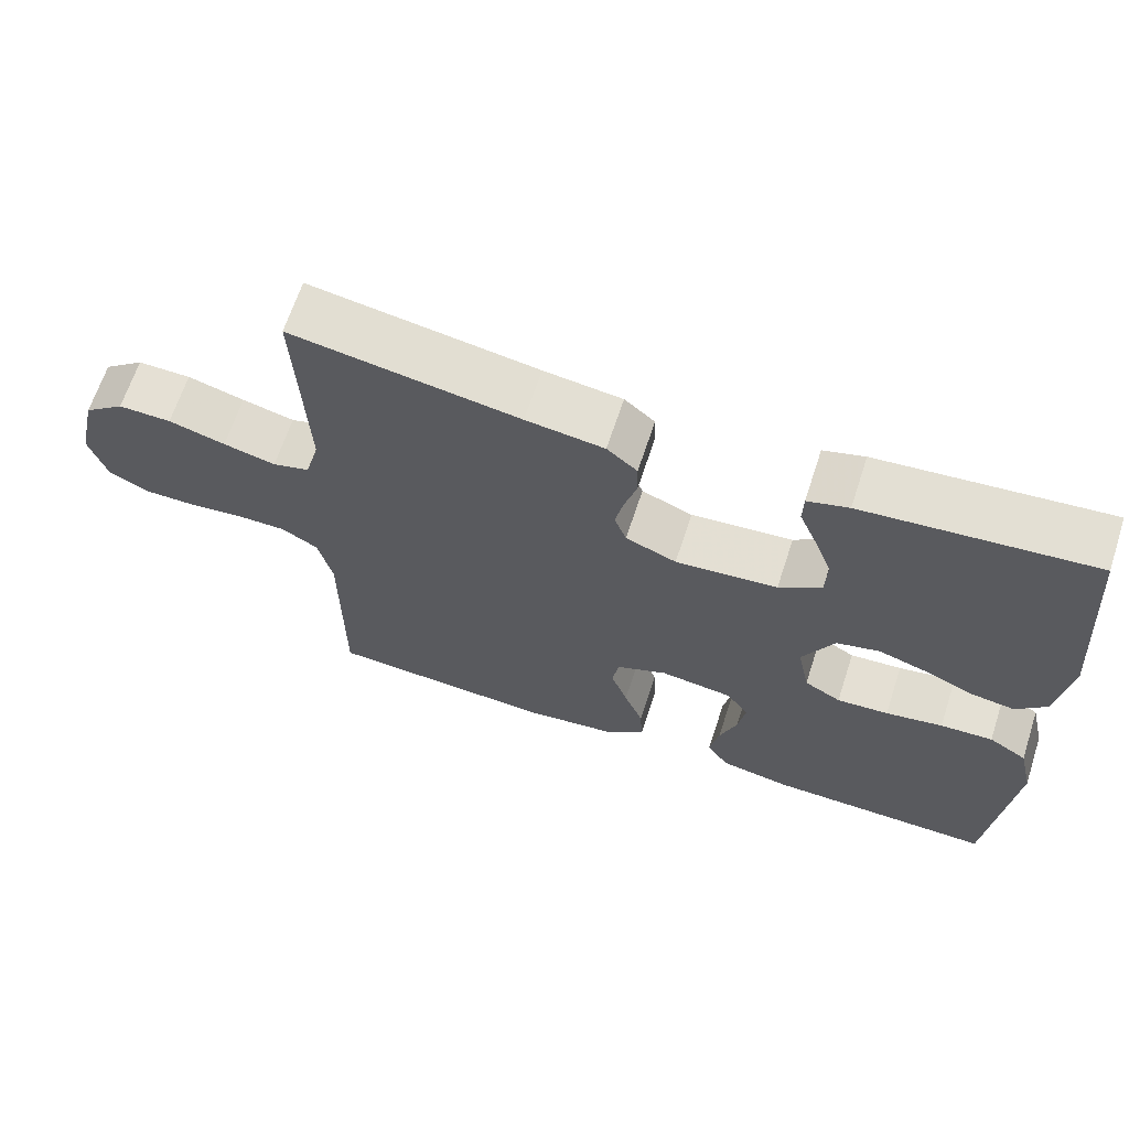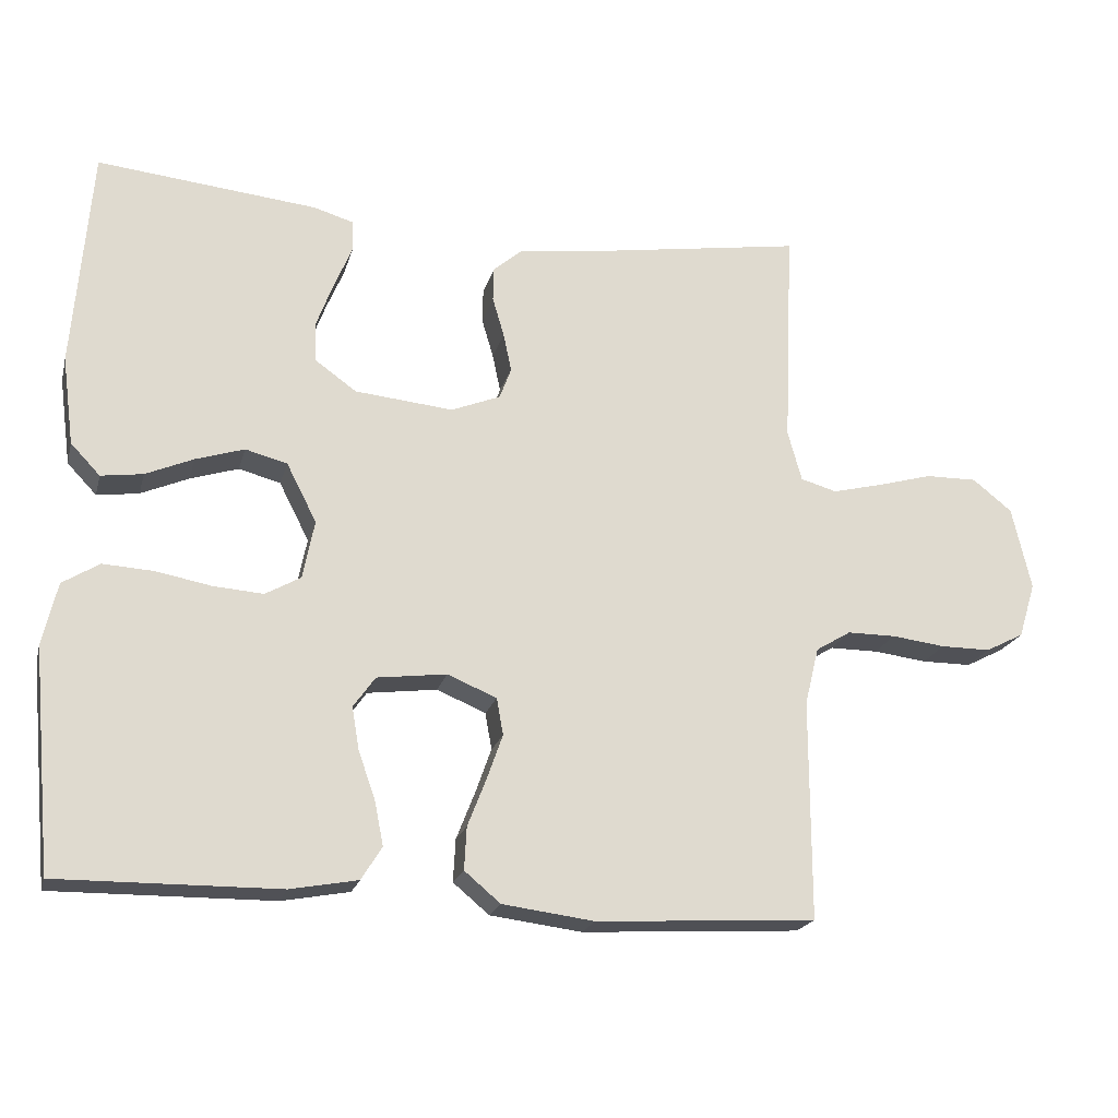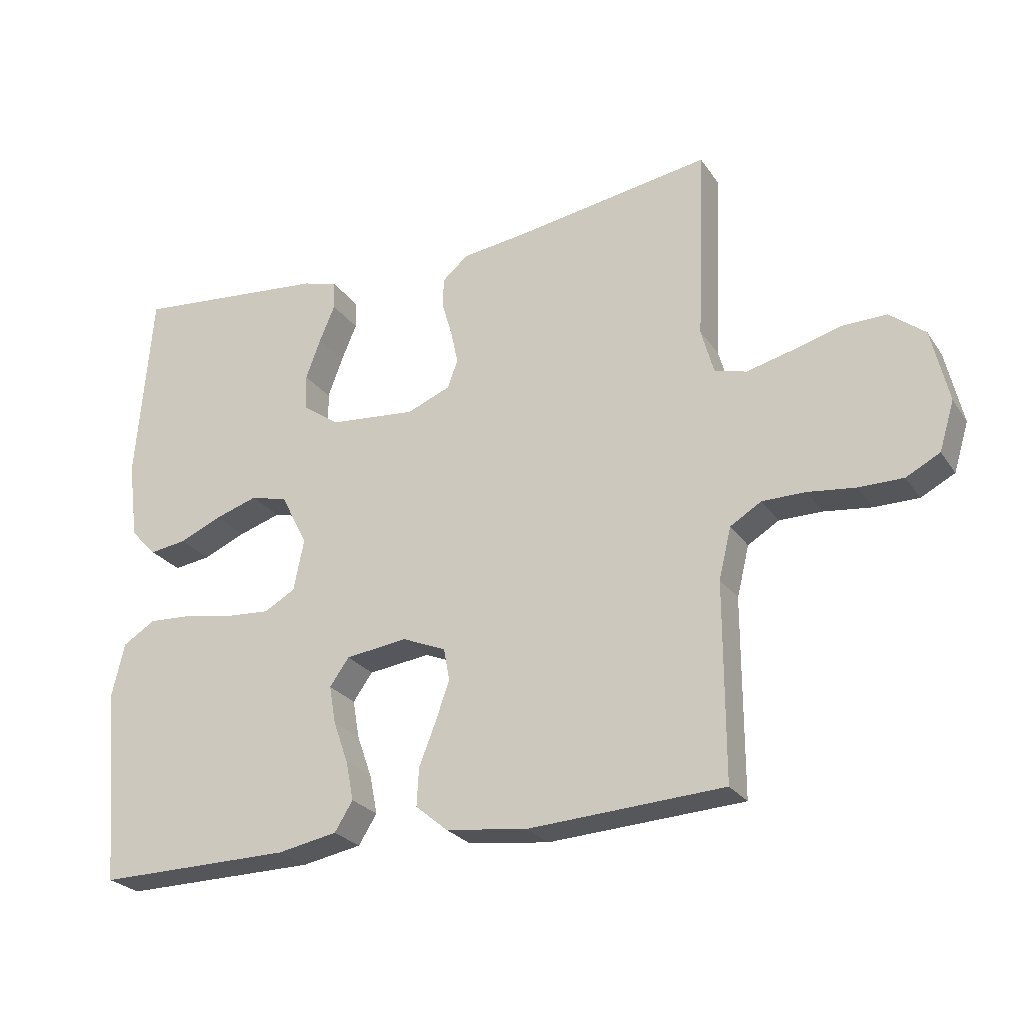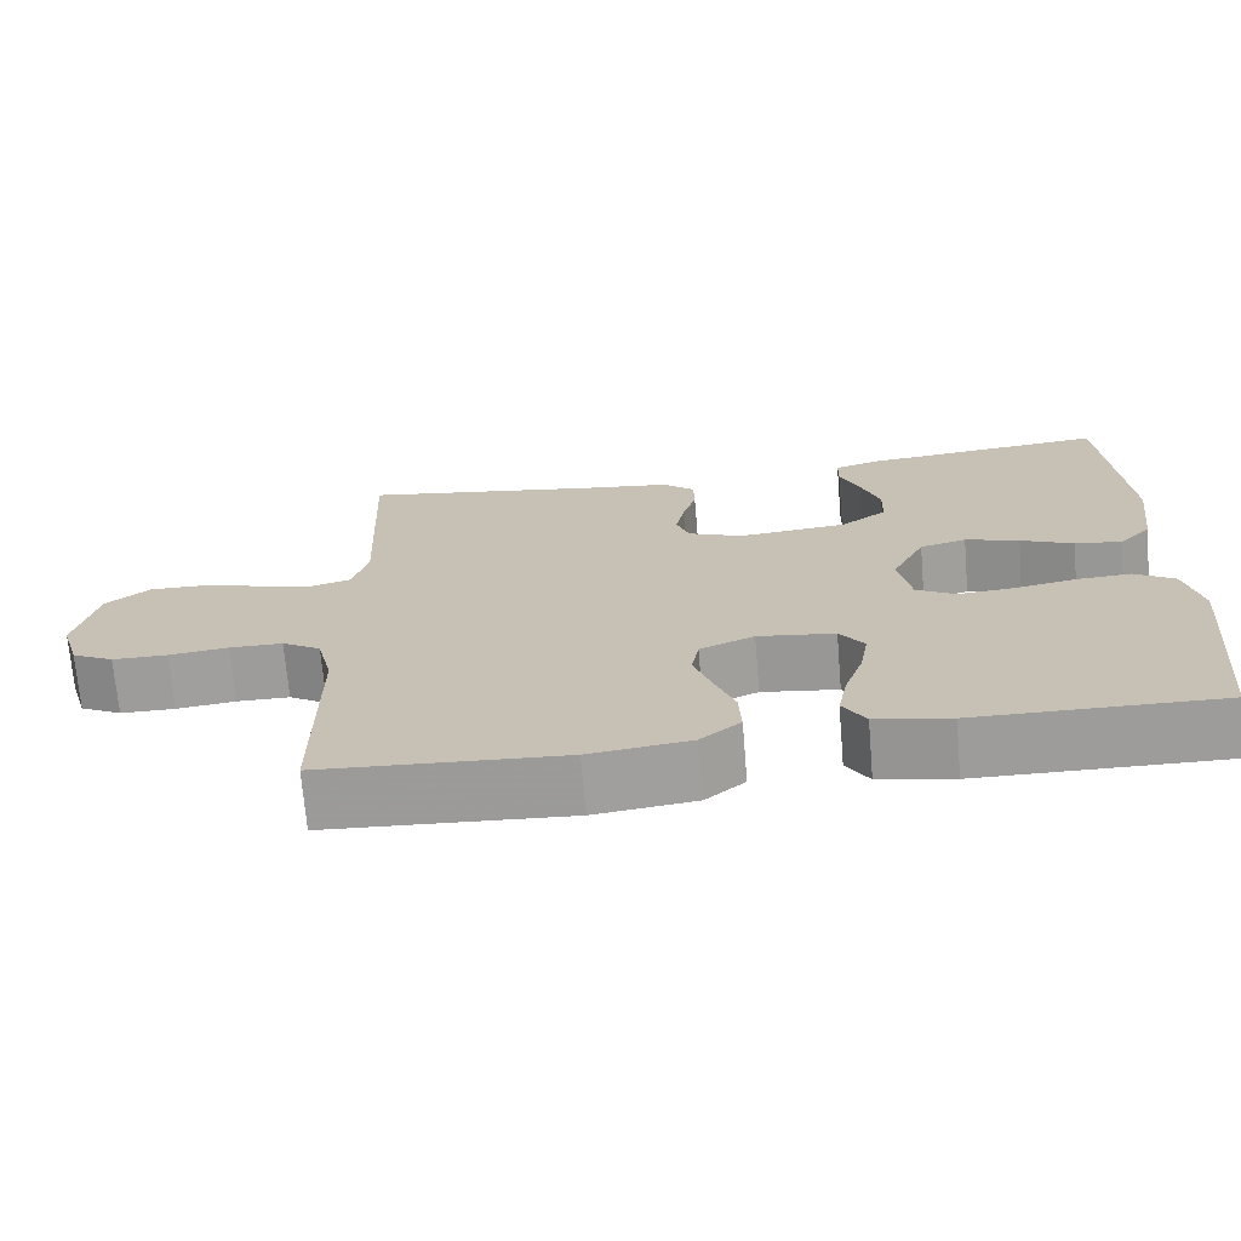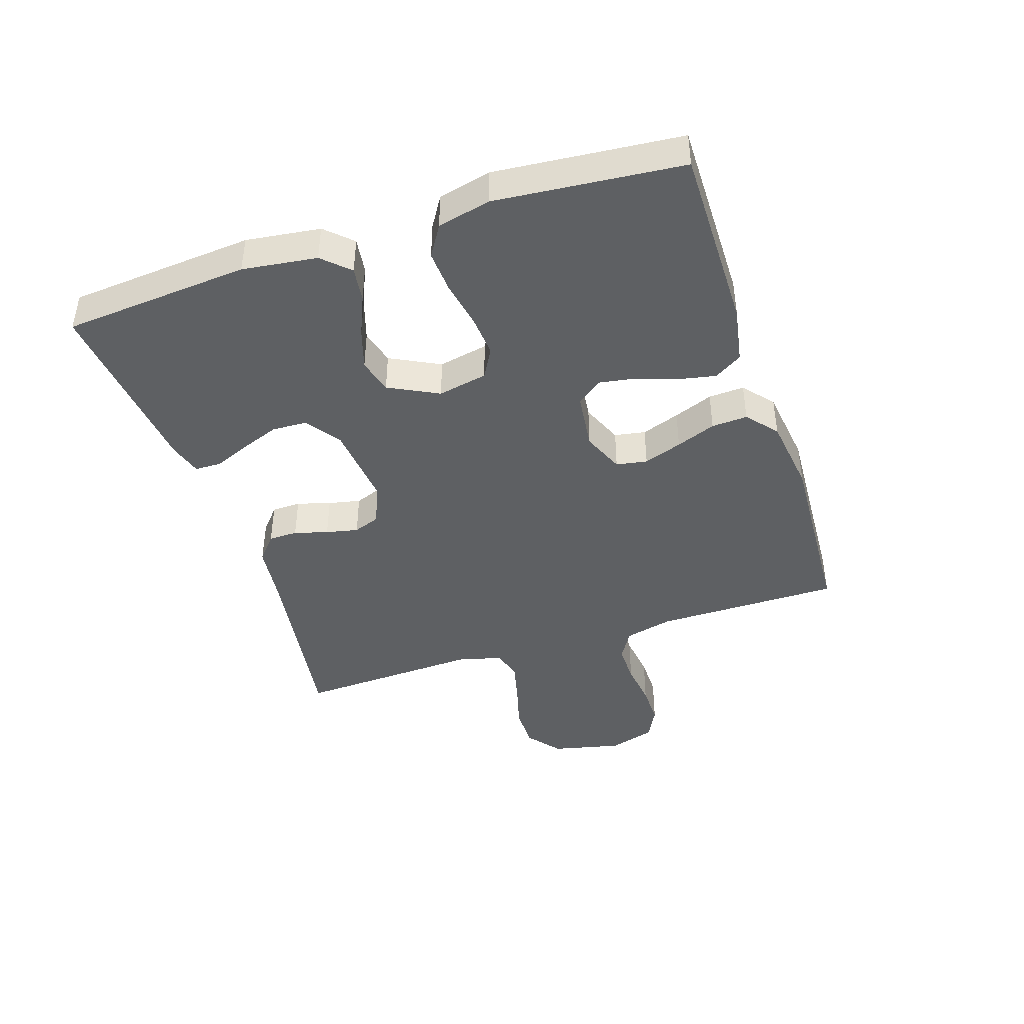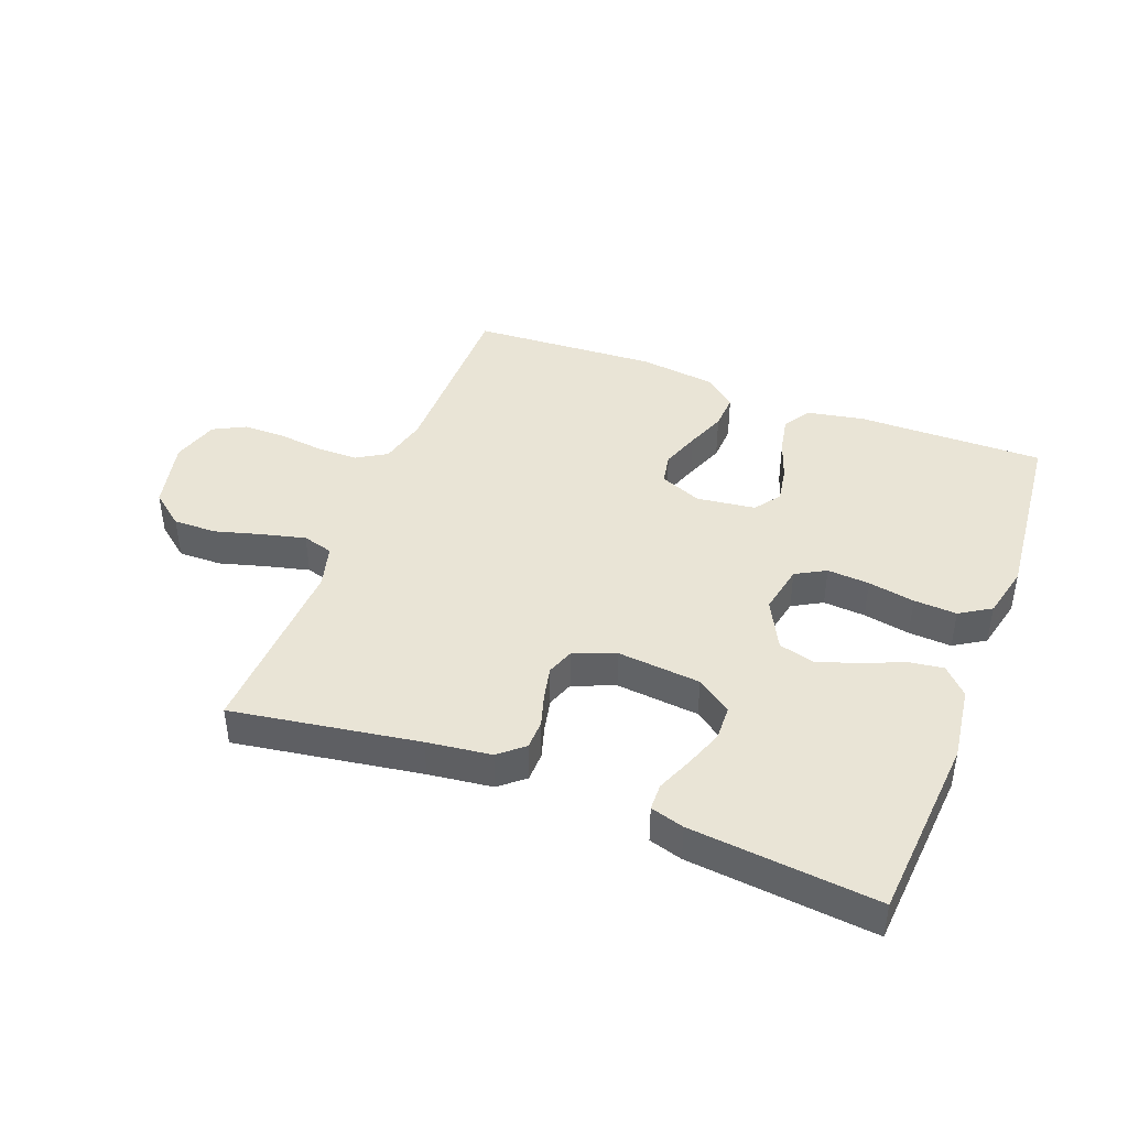
<metadata>
{"format":"obj","ext":"obj","renderer":"f3d","projection":"perspective","resolution":1024,"background":"white","views":[{"elev":65.6,"azim":18.1,"up":"+Z"},{"elev":-20.5,"azim":165.9,"up":"+Z"},{"elev":-25.5,"azim":-153.6,"up":"+Z"},{"elev":-70.3,"azim":4.8,"up":"+Z"},{"elev":-42.6,"azim":108.3,"up":"+Y"},{"elev":42.7,"azim":20.9,"up":"+Y"}]}
</metadata>
<code>
v -0.5 0.07 0.5
v -0.2 0.07 0.453
v -0.097 0.07 0.44
v -0.057 0.07 0.406
v -0.056 0.07 0.359
v -0.072 0.07 0.305
v -0.083 0.07 0.253
v -0.067 0.07 0.21
v 0 0.07 0.183
v 0.134 0.07 0.196
v 0.19 0.07 0.236
v 0.192 0.07 0.292
v 0.169 0.07 0.354
v 0.145 0.07 0.411
v 0.146 0.07 0.454
v 0.2 0.07 0.47
v 0.5 0.07 0.5
v 0.524 0.07 0.2
v 0.508 0.07 0.08
v 0.468 0.07 0.038
v 0.411 0.07 0.046
v 0.346 0.07 0.074
v 0.28 0.07 0.095
v 0.223 0.07 0.08
v 0.182 0.07 0
v 0.198 0.07 -0.08
v 0.246 0.07 -0.107
v 0.314 0.07 -0.102
v 0.389 0.07 -0.088
v 0.458 0.07 -0.084
v 0.508 0.07 -0.115
v 0.528 0.07 -0.2
v 0.5 0.07 -0.5
v 0.2 0.07 -0.497
v 0.108 0.07 -0.48
v 0.08 0.07 -0.435
v 0.092 0.07 -0.375
v 0.115 0.07 -0.31
v 0.125 0.07 -0.252
v 0.095 0.07 -0.21
v 0 0.07 -0.198
v -0.067 0.07 -0.226
v -0.076 0.07 -0.276
v -0.054 0.07 -0.338
v -0.029 0.07 -0.402
v -0.026 0.07 -0.46
v -0.075 0.07 -0.501
v -0.2 0.07 -0.517
v -0.5 0.07 -0.5
v -0.5 0.07 -0.2
v -0.519 0.07 -0.122
v -0.567 0.07 -0.093
v -0.633 0.07 -0.093
v -0.706 0.07 -0.102
v -0.774 0.07 -0.102
v -0.826 0.07 -0.075
v -0.849 0.07 0
v -0.823 0.07 0.113
v -0.769 0.07 0.156
v -0.699 0.07 0.155
v -0.624 0.07 0.134
v -0.555 0.07 0.117
v -0.506 0.07 0.131
v -0.487 0.07 0.2
v -0.5 0 0.5
v -0.2 0 0.453
v -0.097 0 0.44
v -0.057 0 0.406
v -0.056 0 0.359
v -0.072 0 0.305
v -0.083 0 0.253
v -0.067 0 0.21
v 0 0 0.183
v 0.134 0 0.196
v 0.19 0 0.236
v 0.192 0 0.292
v 0.169 0 0.354
v 0.145 0 0.411
v 0.146 0 0.454
v 0.2 0 0.47
v 0.5 0 0.5
v 0.524 0 0.2
v 0.508 0 0.08
v 0.468 0 0.038
v 0.411 0 0.046
v 0.346 0 0.074
v 0.28 0 0.095
v 0.223 0 0.08
v 0.182 0 0
v 0.198 0 -0.08
v 0.246 0 -0.107
v 0.314 0 -0.102
v 0.389 0 -0.088
v 0.458 0 -0.084
v 0.508 0 -0.115
v 0.528 0 -0.2
v 0.5 0 -0.5
v 0.2 0 -0.497
v 0.108 0 -0.48
v 0.08 0 -0.435
v 0.092 0 -0.375
v 0.115 0 -0.31
v 0.125 0 -0.252
v 0.095 0 -0.21
v 0 0 -0.198
v -0.067 0 -0.226
v -0.076 0 -0.276
v -0.054 0 -0.338
v -0.029 0 -0.402
v -0.026 0 -0.46
v -0.075 0 -0.501
v -0.2 0 -0.517
v -0.5 0 -0.5
v -0.5 0 -0.2
v -0.519 0 -0.122
v -0.567 0 -0.093
v -0.633 0 -0.093
v -0.706 0 -0.102
v -0.774 0 -0.102
v -0.826 0 -0.075
v -0.849 0 0
v -0.823 0 0.113
v -0.769 0 0.156
v -0.699 0 0.155
v -0.624 0 0.134
v -0.555 0 0.117
v -0.506 0 0.131
v -0.487 0 0.2
f 59 60 61
f 58 59 61
f 57 58 61
f 56 57 61
f 55 56 61
f 54 55 61
f 53 54 61
f 52 53 61 62
f 51 52 62 63
f 48 49 50
f 47 48 50
f 46 47 50
f 45 46 50
f 44 45 50
f 51 63 64
f 50 51 64
f 44 50 64
f 43 44 64
f 36 37 38
f 35 36 38
f 34 35 38
f 33 34 38
f 32 33 38
f 31 32 38
f 30 31 38
f 29 30 38
f 28 29 38
f 27 28 38 39
f 26 27 39 40
f 20 21 22
f 19 20 22
f 18 19 22
f 17 18 22
f 16 17 22
f 15 16 22
f 14 15 22
f 13 14 22
f 12 13 22 23
f 11 12 23 24
f 4 5 6
f 3 4 6
f 2 3 6
f 2 6 7
f 2 7 8
f 1 2 8
f 64 1 8
f 43 64 8
f 42 43 8
f 25 26 40 41
f 25 41 42
f 24 25 42
f 11 24 42
f 10 11 42
f 42 8 9
f 9 10 42
f 125 124 123
f 125 123 122
f 125 122 121
f 125 121 120
f 125 120 119
f 125 119 118
f 125 118 117
f 126 125 117 116
f 127 126 116 115
f 114 113 112
f 114 112 111
f 114 111 110
f 114 110 109
f 114 109 108
f 128 127 115
f 128 115 114
f 128 114 108
f 128 108 107
f 102 101 100
f 102 100 99
f 102 99 98
f 102 98 97
f 102 97 96
f 102 96 95
f 102 95 94
f 102 94 93
f 102 93 92
f 103 102 92 91
f 104 103 91 90
f 86 85 84
f 86 84 83
f 86 83 82
f 86 82 81
f 86 81 80
f 86 80 79
f 86 79 78
f 86 78 77
f 87 86 77 76
f 88 87 76 75
f 70 69 68
f 70 68 67
f 70 67 66
f 71 70 66
f 72 71 66
f 72 66 65
f 72 65 128
f 72 128 107
f 72 107 106
f 105 104 90 89
f 106 105 89
f 106 89 88
f 106 88 75
f 106 75 74
f 73 72 106
f 106 74 73
f 1 65 66 2
f 2 66 67 3
f 3 67 68 4
f 4 68 69 5
f 5 69 70 6
f 6 70 71 7
f 7 71 72 8
f 8 72 73 9
f 9 73 74 10
f 10 74 75 11
f 11 75 76 12
f 12 76 77 13
f 13 77 78 14
f 14 78 79 15
f 15 79 80 16
f 16 80 81 17
f 17 81 82 18
f 18 82 83 19
f 19 83 84 20
f 20 84 85 21
f 21 85 86 22
f 22 86 87 23
f 23 87 88 24
f 24 88 89 25
f 25 89 90 26
f 26 90 91 27
f 27 91 92 28
f 28 92 93 29
f 29 93 94 30
f 30 94 95 31
f 31 95 96 32
f 32 96 97 33
f 33 97 98 34
f 34 98 99 35
f 35 99 100 36
f 36 100 101 37
f 37 101 102 38
f 38 102 103 39
f 39 103 104 40
f 40 104 105 41
f 41 105 106 42
f 42 106 107 43
f 43 107 108 44
f 44 108 109 45
f 45 109 110 46
f 46 110 111 47
f 47 111 112 48
f 48 112 113 49
f 49 113 114 50
f 50 114 115 51
f 51 115 116 52
f 52 116 117 53
f 53 117 118 54
f 54 118 119 55
f 55 119 120 56
f 56 120 121 57
f 57 121 122 58
f 58 122 123 59
f 59 123 124 60
f 60 124 125 61
f 61 125 126 62
f 62 126 127 63
f 63 127 128 64
f 64 128 65 1

</code>
